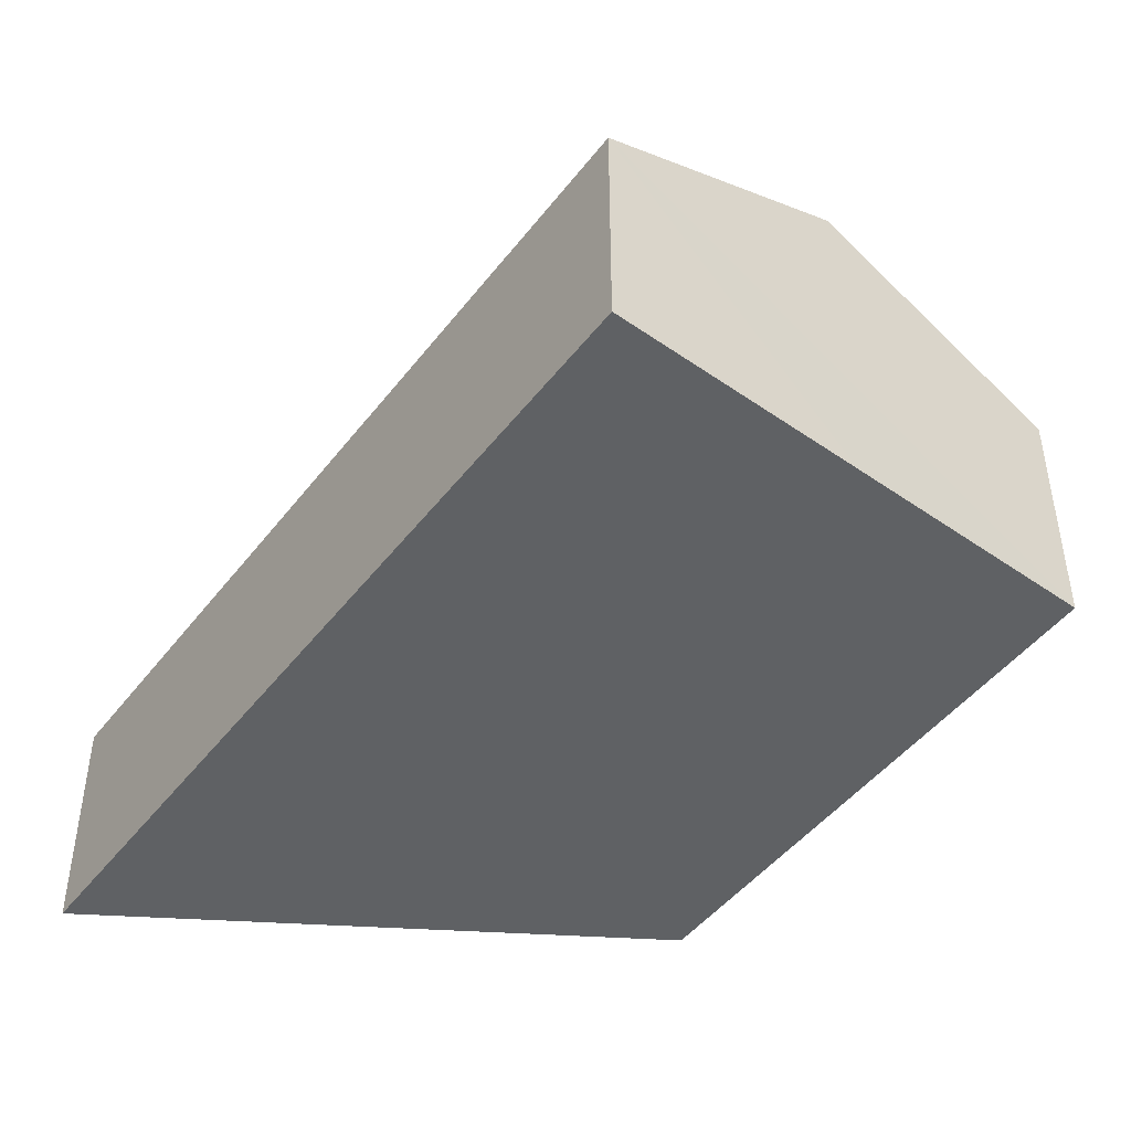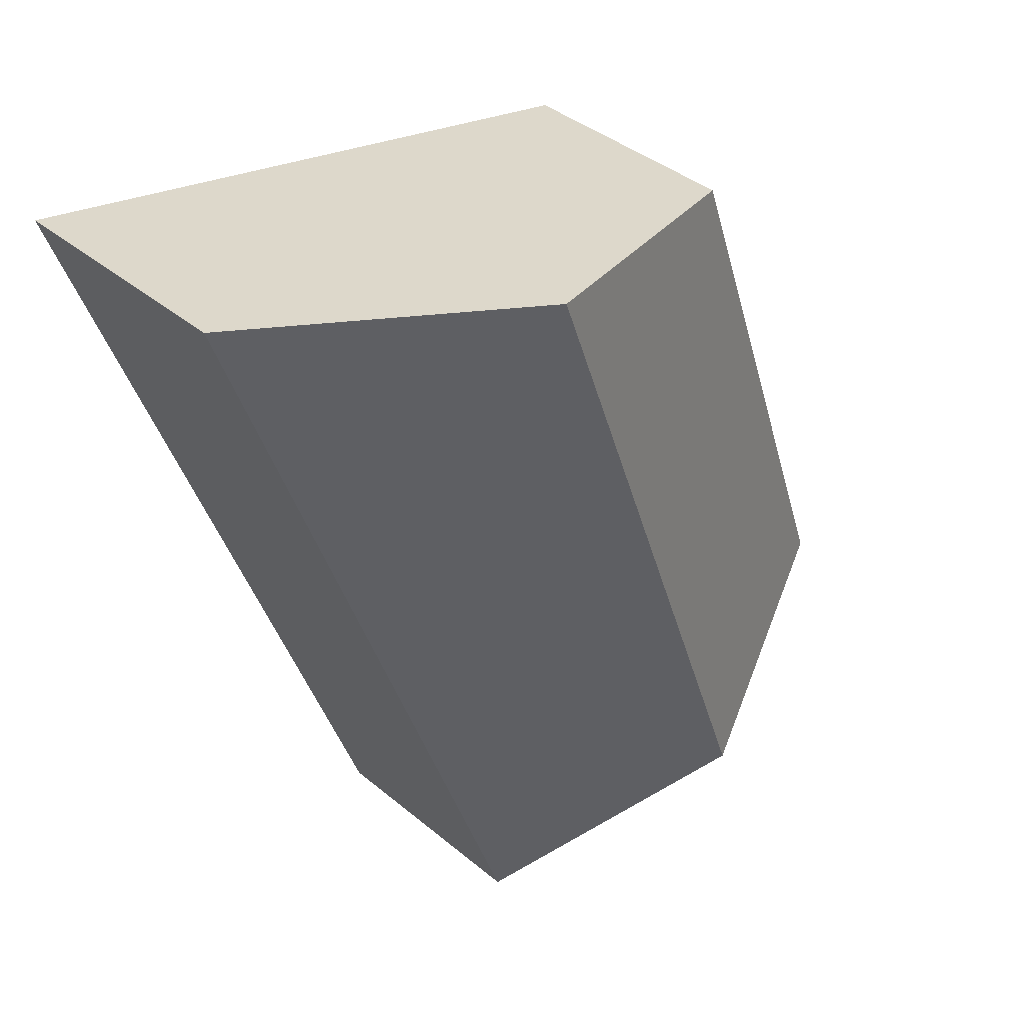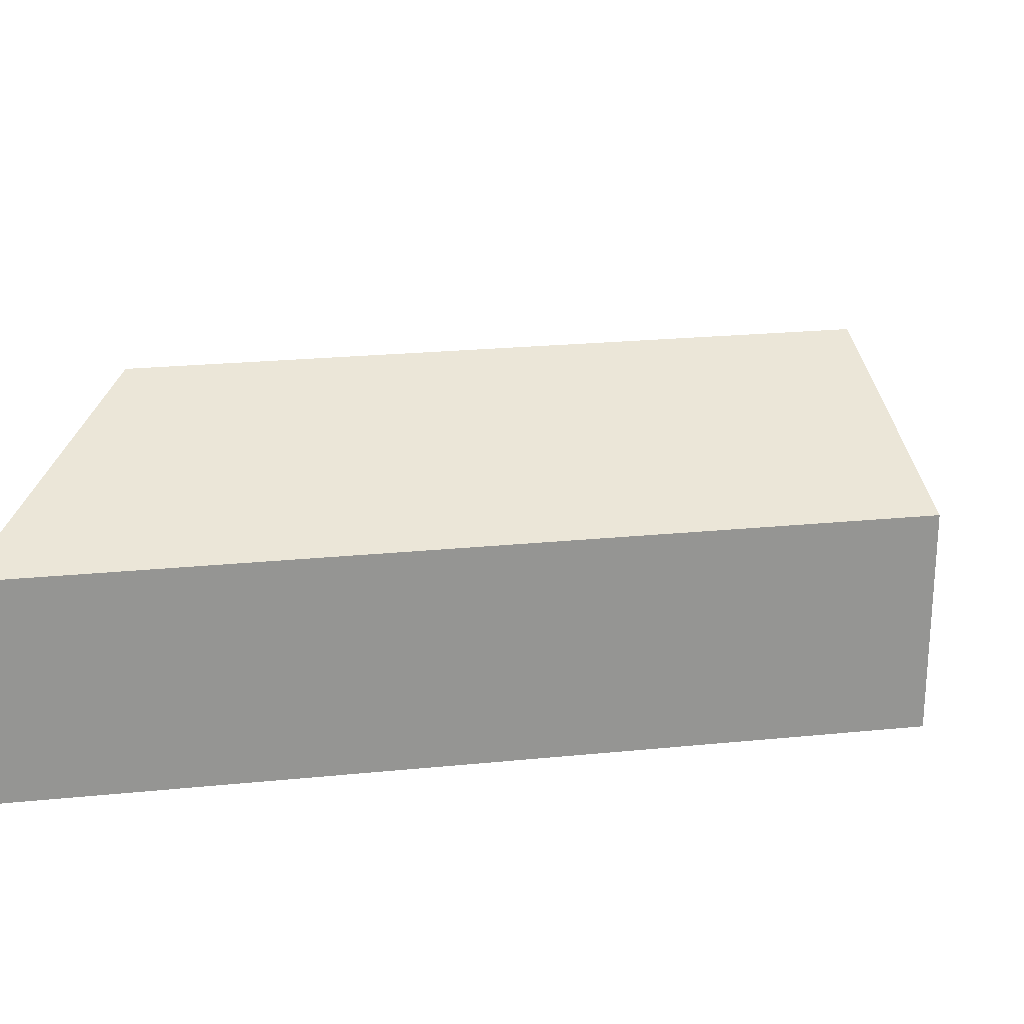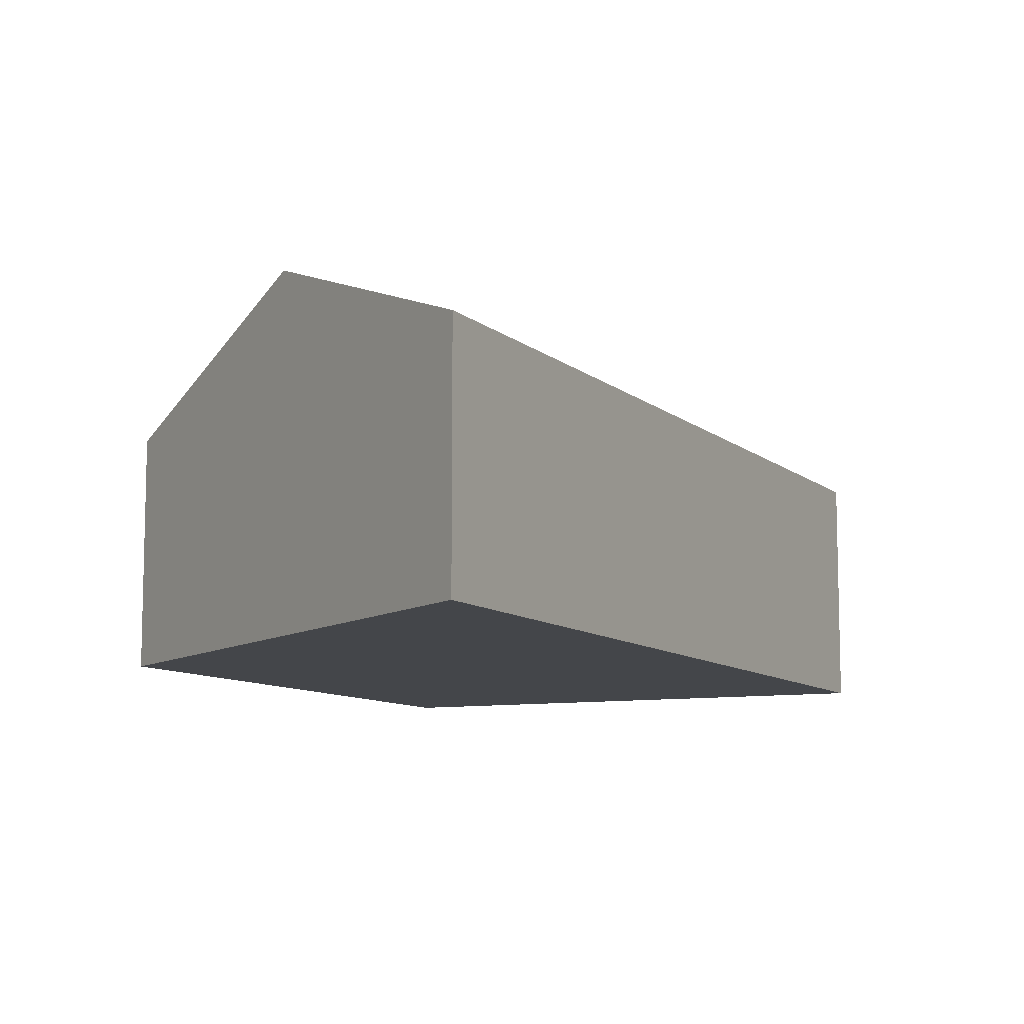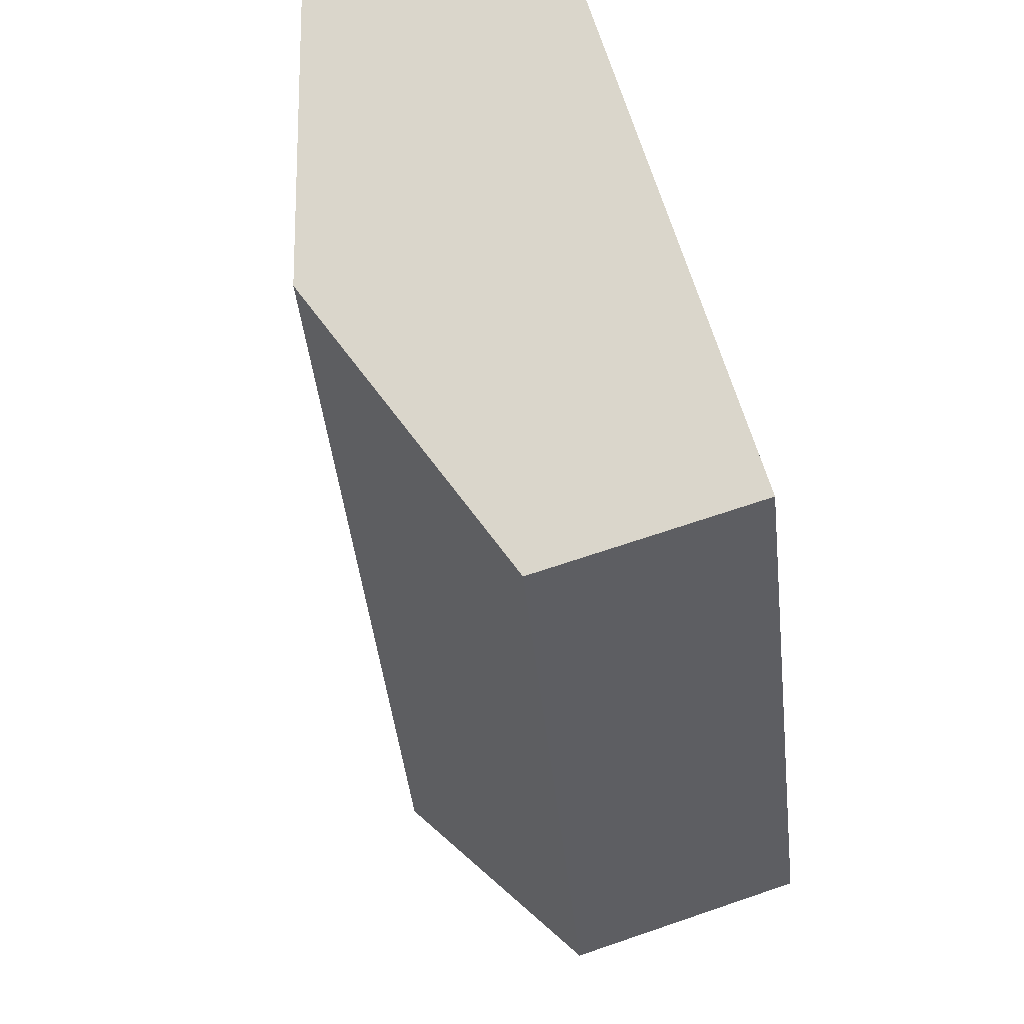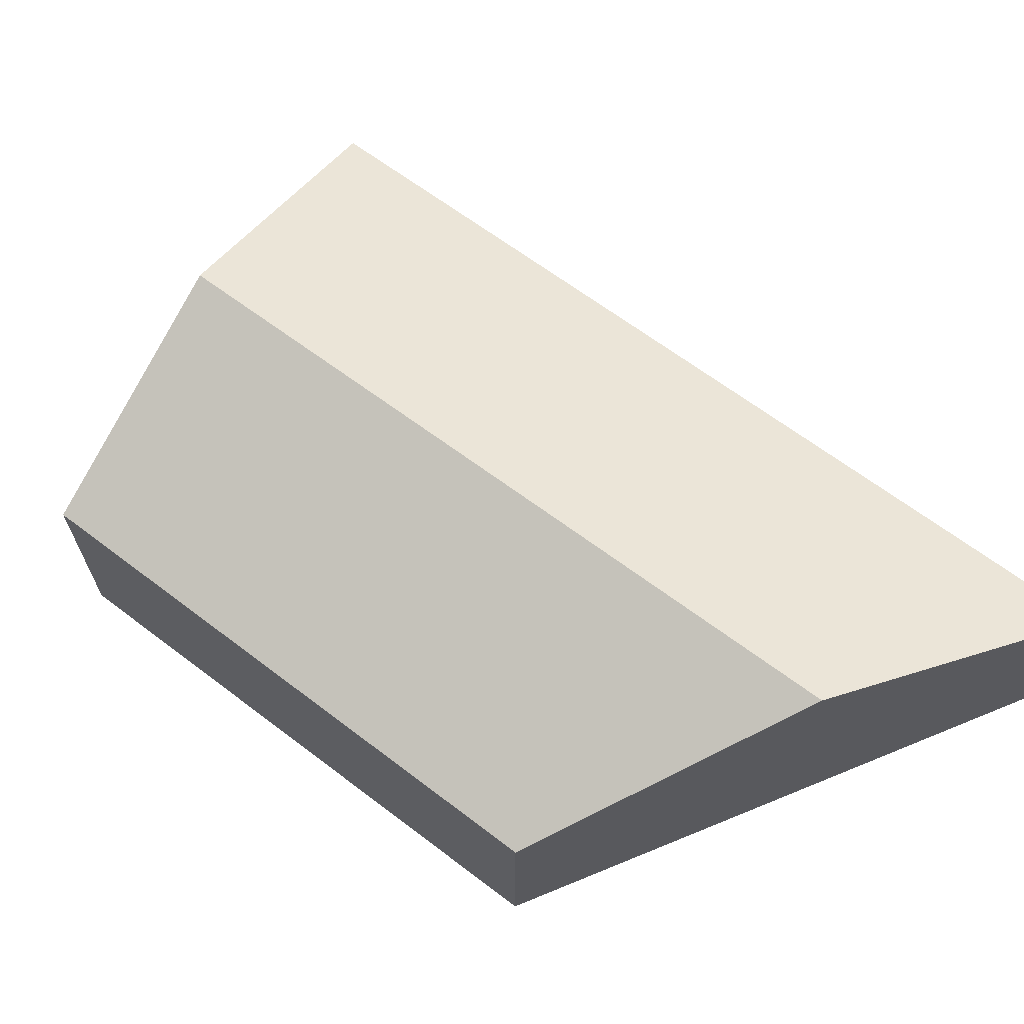
<metadata>
{"format":"obj","ext":"obj","renderer":"f3d","projection":"perspective","resolution":1024,"background":"white","views":[{"elev":-45.4,"azim":164.7,"up":"+Y"},{"elev":38.7,"azim":136.4,"up":"+Z"},{"elev":23.0,"azim":100.1,"up":"+Y"},{"elev":-9.6,"azim":46.8,"up":"+Y"},{"elev":64.0,"azim":-109.2,"up":"+Z"},{"elev":67.4,"azim":-33.6,"up":"+Y"}]}
</metadata>
<code>
v  1.362 1.931 -0.597
v  4.534 1.329 3.8
v  2.737 1.329 -1.199
v  2.821 1.931 3.461
v  0 1.335 8.175e-17
v  1.083 1.321 3.117
v  0 0 0
v  1.083 -1.909e-16 3.117
v  2.821 -2.119e-16 3.461
v  4.534 -2.327e-16 3.8
v  2.737 7.342e-17 -1.199
v  1.362 3.656e-17 -0.597
g defaultobject
f 1 2 3
f 2 1 4
f 5 4 1
f 4 5 6
f 7 6 5
f 6 7 8
f 8 4 6
f 4 8 9
f 4 9 2
f 2 9 10
f 10 3 2
f 3 10 11
f 1 7 5
f 7 1 3
f 7 3 12
f 12 3 11
f 9 11 10
f 11 9 8
f 11 8 7
f 11 7 12

</code>
